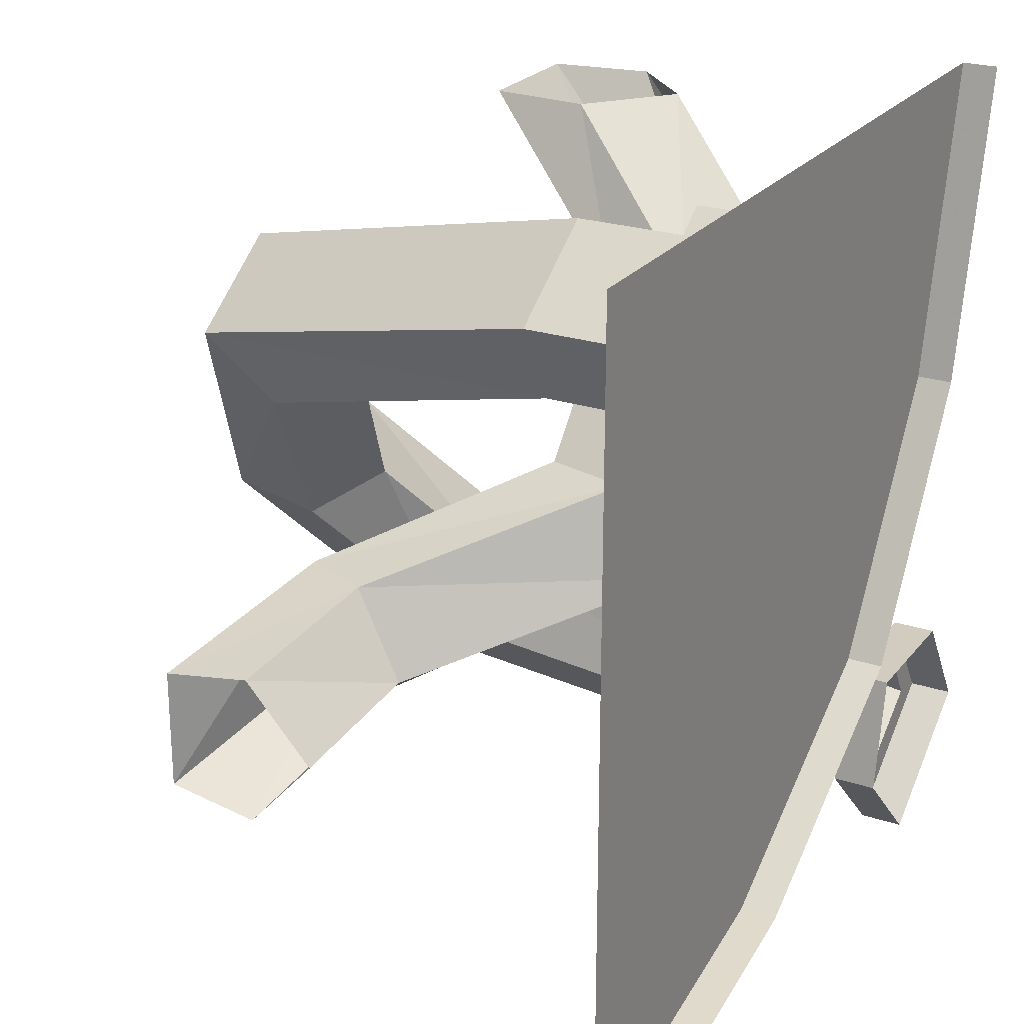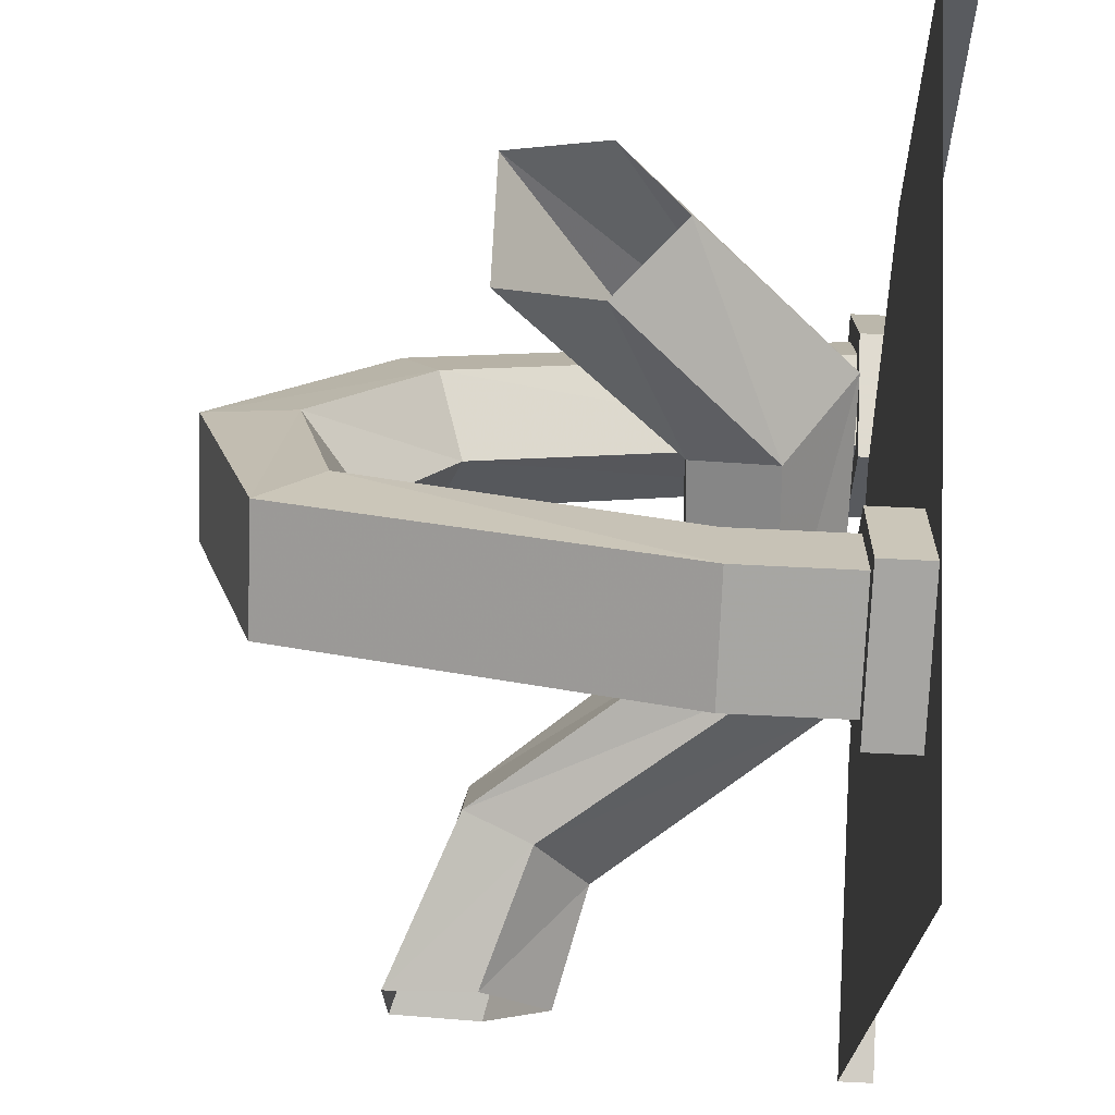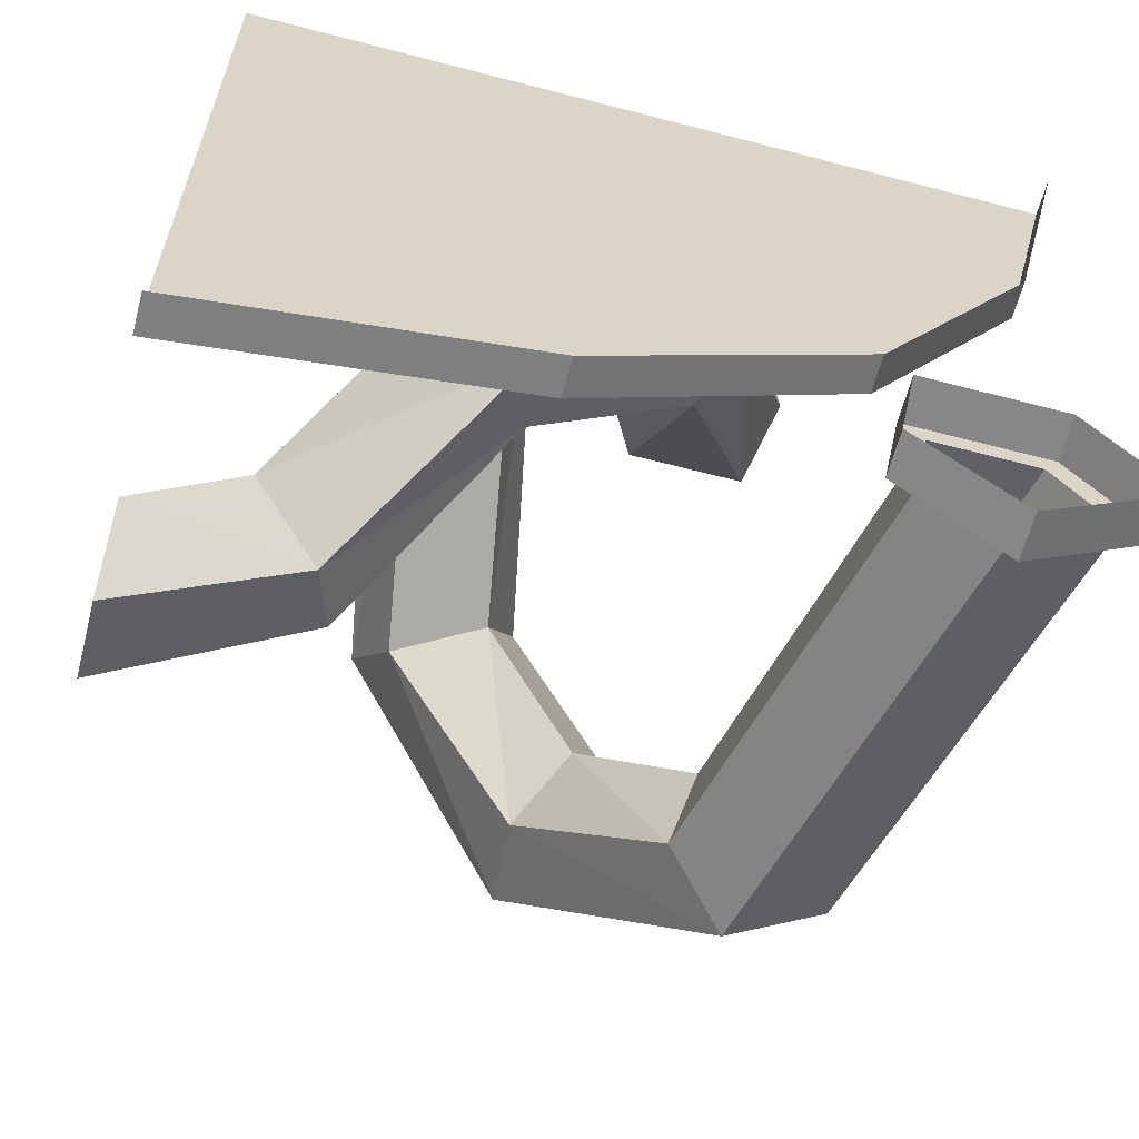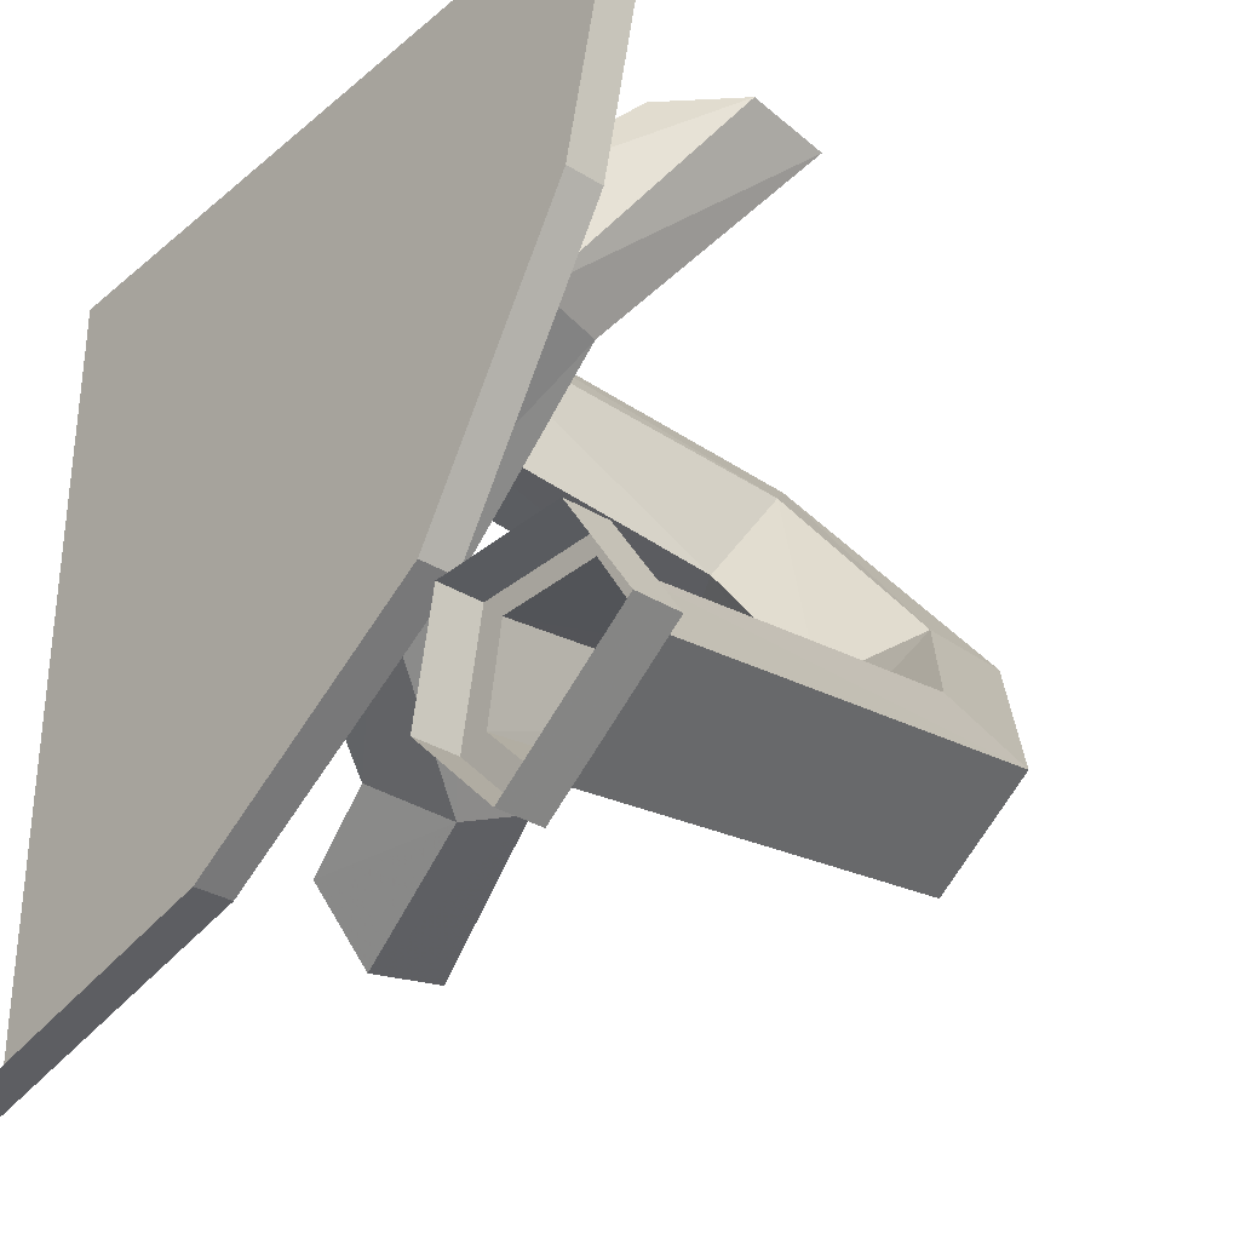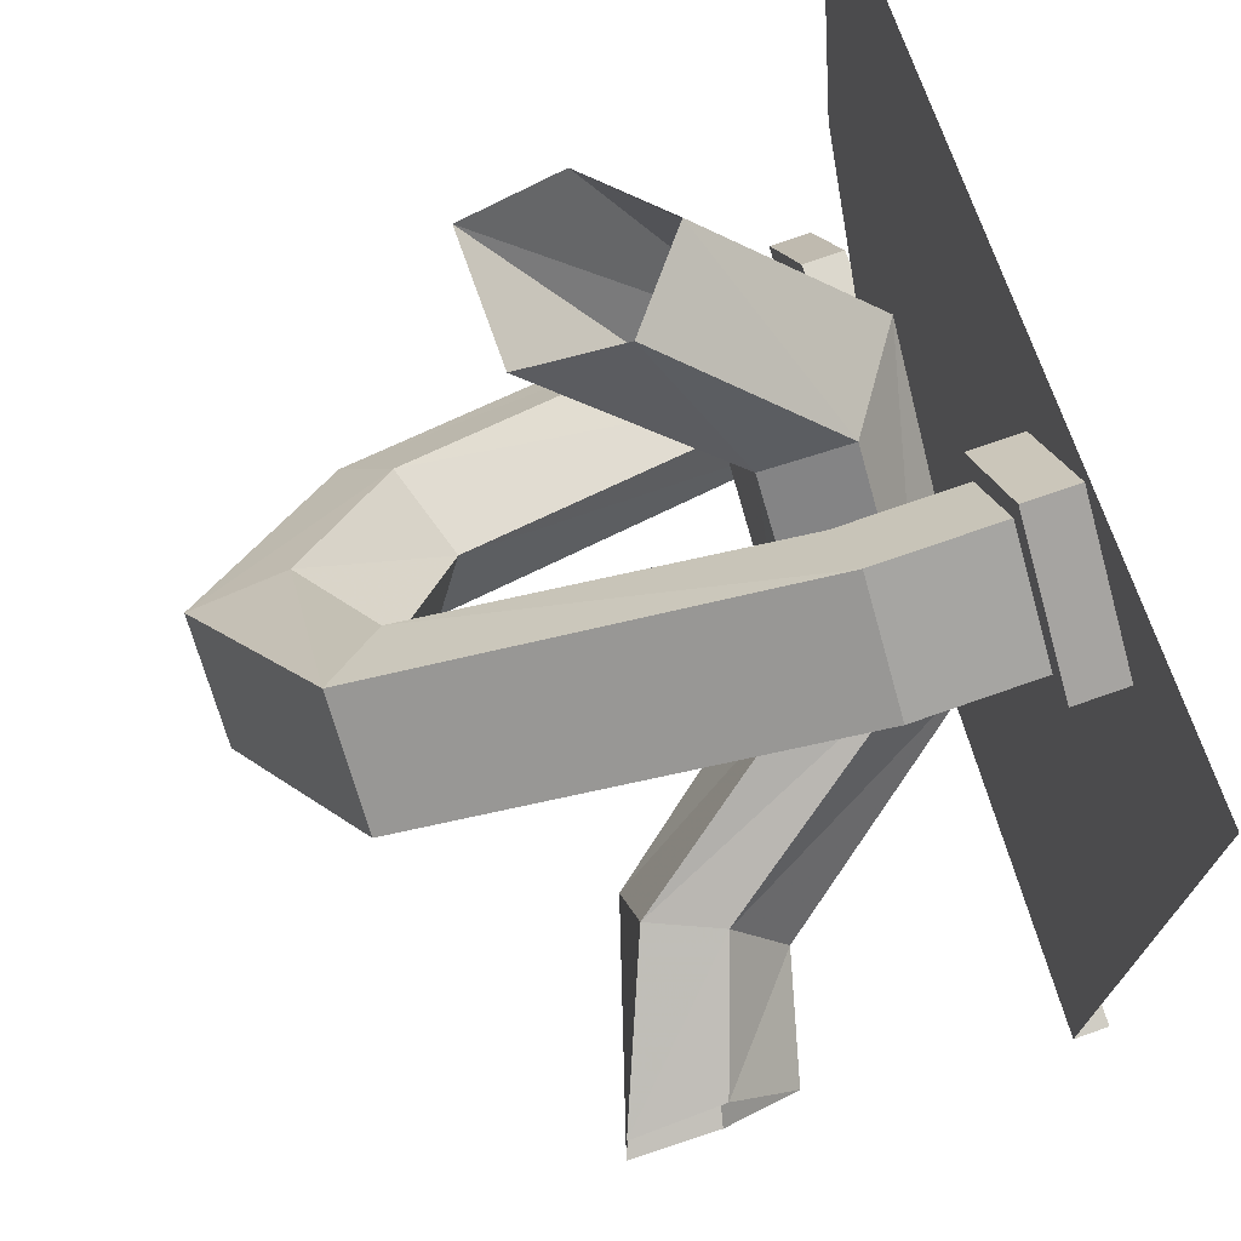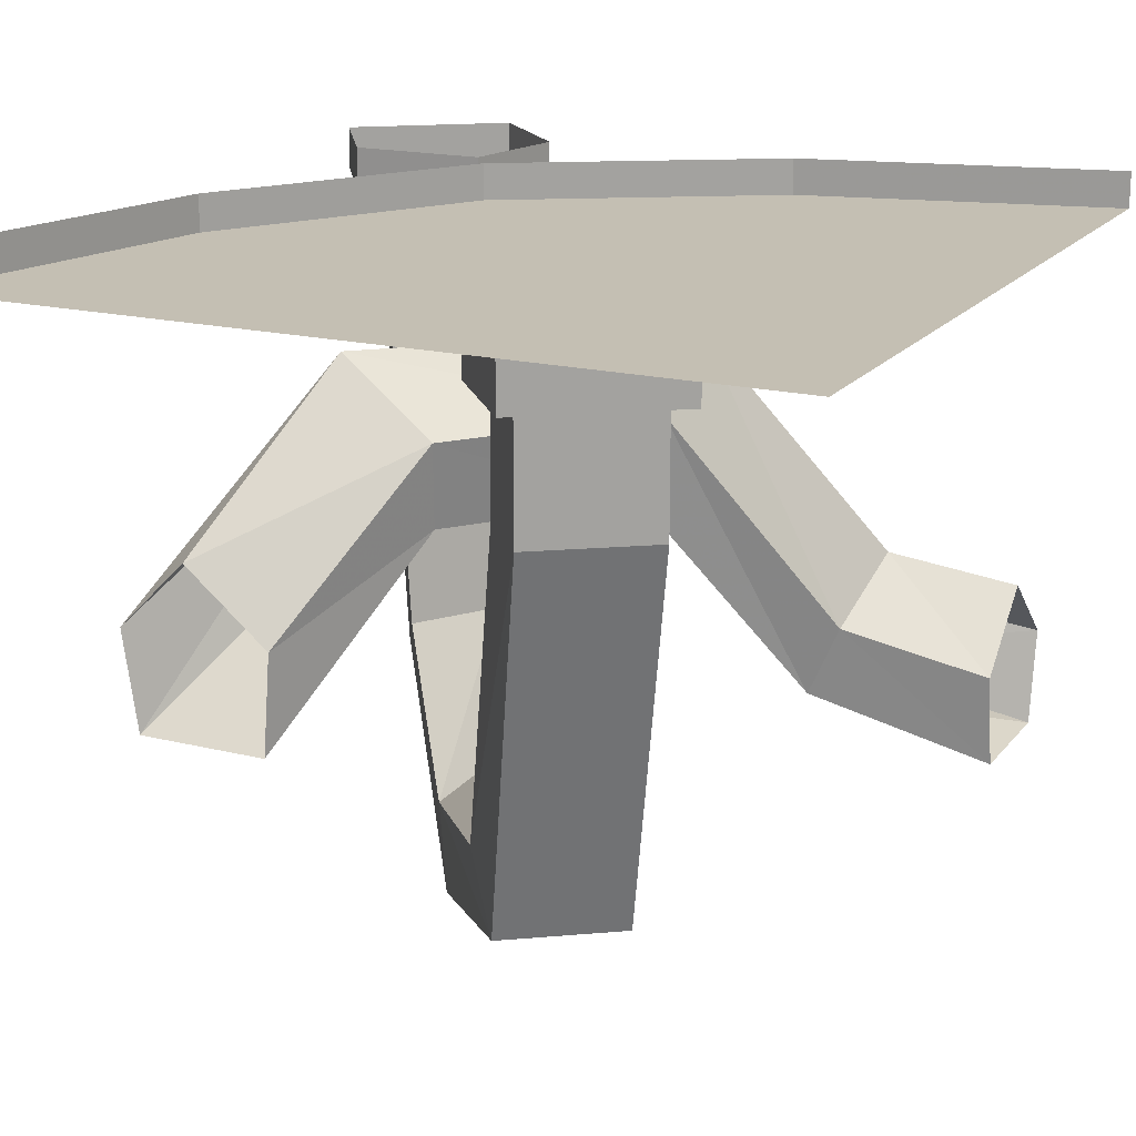
<metadata>
{"format":"obj","ext":"obj","renderer":"f3d","projection":"perspective","resolution":1024,"background":"white","views":[{"elev":23.9,"azim":118.6,"up":"+Z"},{"elev":70.2,"azim":92.8,"up":"+Z"},{"elev":-62.6,"azim":165.2,"up":"+Z"},{"elev":-32.0,"azim":-130.9,"up":"+Z"},{"elev":72.4,"azim":70.6,"up":"+Z"},{"elev":17.9,"azim":25.9,"up":"+Y"}]}
</metadata>
<code>
v 0.5 -0.5156 -0.1016
v 0.5 -0.5156 0.02344
v 0.3359 -0.4453 0.09375
v 0.2812 -0.4453 -0.02344
v 0.5 -0.4219 -0.1172
v 0.3047 -0.375 -0.04688
v 0.5 -0.3516 -0.03906
v 0.3828 -0.3203 0.007812
v 0.5 -0.4219 0.03906
v 0.3672 -0.375 0.09375
v 0.2266 -0.1562 0.1953
v 0.2031 -0.2422 0.1953
v 0.1406 -0.2422 0.08594
v 0.1484 -0.1562 0.0625
v 0.2266 -0.09375 0.1094
v -0.03125 -0.09375 0.3359
v 0.07031 -0.1641 0.3516
v 0.0625 -0.25 0.3359
v -0.03906 -0.25 0.2578
v -0.0625 -0.1641 0.2578
v -0.1719 -0.3281 0.5
v -0.1016 -0.2578 0.5
v -0.01562 -0.3281 0.5
v -0.02344 -0.4297 0.5
v -0.1562 -0.4297 0.5
v -0.1328 -0.5547 -0.2344
v -0.2422 -0.5547 -0.1562
v -0.3359 -0.04688 -0.2656
v -0.2266 -0.04688 -0.3438
v -0.07031 -0.5078 -0.1719
v 0.05469 -0.6328 0
v 0.04688 -0.7344 0.01562
v -0.0625 -0.7344 0.09375
v -0.1953 -0.5078 -0.07812
v -0.2812 -0.04688 -0.1797
v -0.2969 -0.04688 -0.1562
v -0.375 -0.04688 -0.2734
v -0.2266 -0.04688 -0.3828
v -0.1562 -0.04688 -0.2734
v -0.09375 -0.4766 -0.08594
v 0.007812 -0.5625 0.04688
v 0.1094 -0.5234 0.1953
v 0.2031 -0.5781 0.1953
v 0.2344 -0.6406 0.2734
v 0.125 -0.6406 0.3516
v -0.07031 -0.6328 0.09375
v -0.1719 -0.04688 -0.1797
v -0.1484 -0.04688 -0.1562
v -0.1484 0 -0.1562
v -0.2969 0 -0.1562
v -0.375 0 -0.2734
v -0.2266 0 -0.3828
v -0.125 -0.04688 -0.2812
v 0.07031 -0.5781 0.2891
v 0.1406 -0.2188 0.375
v 0.1641 -0.2109 0.2734
v 0.2656 -0.2188 0.2891
v 0.3125 -0.2188 0.375
v 0.2031 -0.2188 0.4531
v 0.2031 -0.09375 0.4531
v 0.1406 -0.09375 0.375
v 0.1641 -0.09375 0.2734
v 0.2656 -0.09375 0.2891
v 0.3125 -0.09375 0.375
v 0.3438 -0.09375 0.3828
v 0.2031 -0.09375 0.4844
v 0.1172 -0.09375 0.3828
v 0.1484 -0.09375 0.25
v 0.2812 -0.09375 0.2734
v 0.2812 -0.03906 0.2734
v 0.3438 -0.03906 0.3828
v 0.2031 -0.03906 0.4844
v 0.1172 -0.03906 0.3828
v 0.1484 -0.03906 0.25
v -0.125 0 -0.2812
v 0.4453 -0.03906 0.4453
v -0.09375 -0.03906 -0.09375
v 0.1797 -0.03906 -0.25
v 0.5 -0.03906 -0.3203
v 0.5 -0.03906 0
v 0.5 -0.03906 0.4453
v 0.4453 -0.03906 0.5
v 0 -0.03906 0.5
v -0.3203 -0.03906 0.5
v -0.25 -0.03906 0.1719
v -0.2969 -0.03906 0.1562
v -0.125 -0.03906 -0.125
v 0.1562 -0.03906 -0.2969
v 0.5 -0.03906 -0.375
v 0.1562 0 -0.2969
v 0.5 0 -0.375
v -0.375 -0.03906 0.5
v -0.375 0 0.5
v -0.2969 0 0.1562
v -0.125 0 -0.125
v 0.5 -0.03906 0.5
f 1 2 3
f 1 3 4
f 1 4 5
f 5 4 6
f 5 6 7
f 7 6 8
f 7 8 9
f 9 8 10
f 9 10 2
f 2 10 3
f 3 10 11
f 3 11 12
f 3 12 4
f 4 12 13
f 4 13 6
f 6 13 14
f 6 14 8
f 8 14 15
f 8 15 10
f 10 15 11
f 11 15 16
f 11 16 17
f 11 17 12
f 12 17 18
f 12 18 13
f 13 18 19
f 13 19 14
f 14 19 20
f 14 20 15
f 15 20 16
f 16 20 21
f 16 21 22
f 16 22 17
f 17 22 23
f 17 23 18
f 18 23 24
f 18 24 19
f 19 24 25
f 19 25 20
f 20 25 21
f 26 27 28
f 26 28 29
f 26 29 30
f 26 30 31
f 26 31 32
f 26 32 27
f 27 32 33
f 27 33 34
f 27 34 35
f 27 35 28
f 29 39 30
f 30 39 40
f 30 40 41
f 30 41 31
f 31 41 42
f 31 42 43
f 31 43 32
f 32 43 44
f 32 44 33
f 33 44 45
f 33 45 46
f 33 46 34
f 34 46 40
f 34 40 47
f 34 47 35
f 39 47 40
f 46 41 40
f 41 46 54
f 41 54 42
f 42 54 55
f 42 55 56
f 42 56 43
f 43 56 57
f 43 57 44
f 44 57 58
f 44 58 45
f 45 58 59
f 45 59 54
f 45 54 46
f 59 55 54
f 55 59 60
f 55 60 61
f 55 61 56
f 56 61 62
f 56 62 57
f 57 62 63
f 57 63 58
f 58 63 64
f 58 64 59
f 59 64 60
f 28 35 36
f 28 36 37
f 28 37 29
f 29 37 38
f 29 38 39
f 35 47 48
f 35 48 36
f 38 53 39
f 39 53 47
f 60 64 65
f 60 65 66
f 60 66 61
f 61 66 67
f 61 67 62
f 62 67 68
f 62 68 63
f 63 68 69
f 63 69 64
f 64 69 65
f 47 53 48
f 36 48 49
f 36 49 50
f 36 50 37
f 37 50 51
f 37 51 38
f 38 51 52
f 38 52 53
f 65 69 70
f 65 70 71
f 65 71 66
f 66 71 72
f 66 72 67
f 67 72 73
f 67 73 68
f 68 73 74
f 68 74 69
f 69 74 70
f 48 53 75
f 48 75 49
f 53 52 75
f 76 77 78
f 76 78 79
f 76 79 80
f 76 80 81
f 76 82 83
f 76 83 84
f 76 84 85
f 76 85 77
f 76 81 82
f 77 85 86
f 77 86 87
f 77 87 78
f 78 87 88
f 78 88 79
f 79 88 89
f 89 88 90
f 89 90 91
f 85 84 92
f 85 92 86
f 86 92 93
f 86 93 94
f 86 94 87
f 87 94 95
f 87 95 88
f 88 95 90
f 81 96 82

</code>
